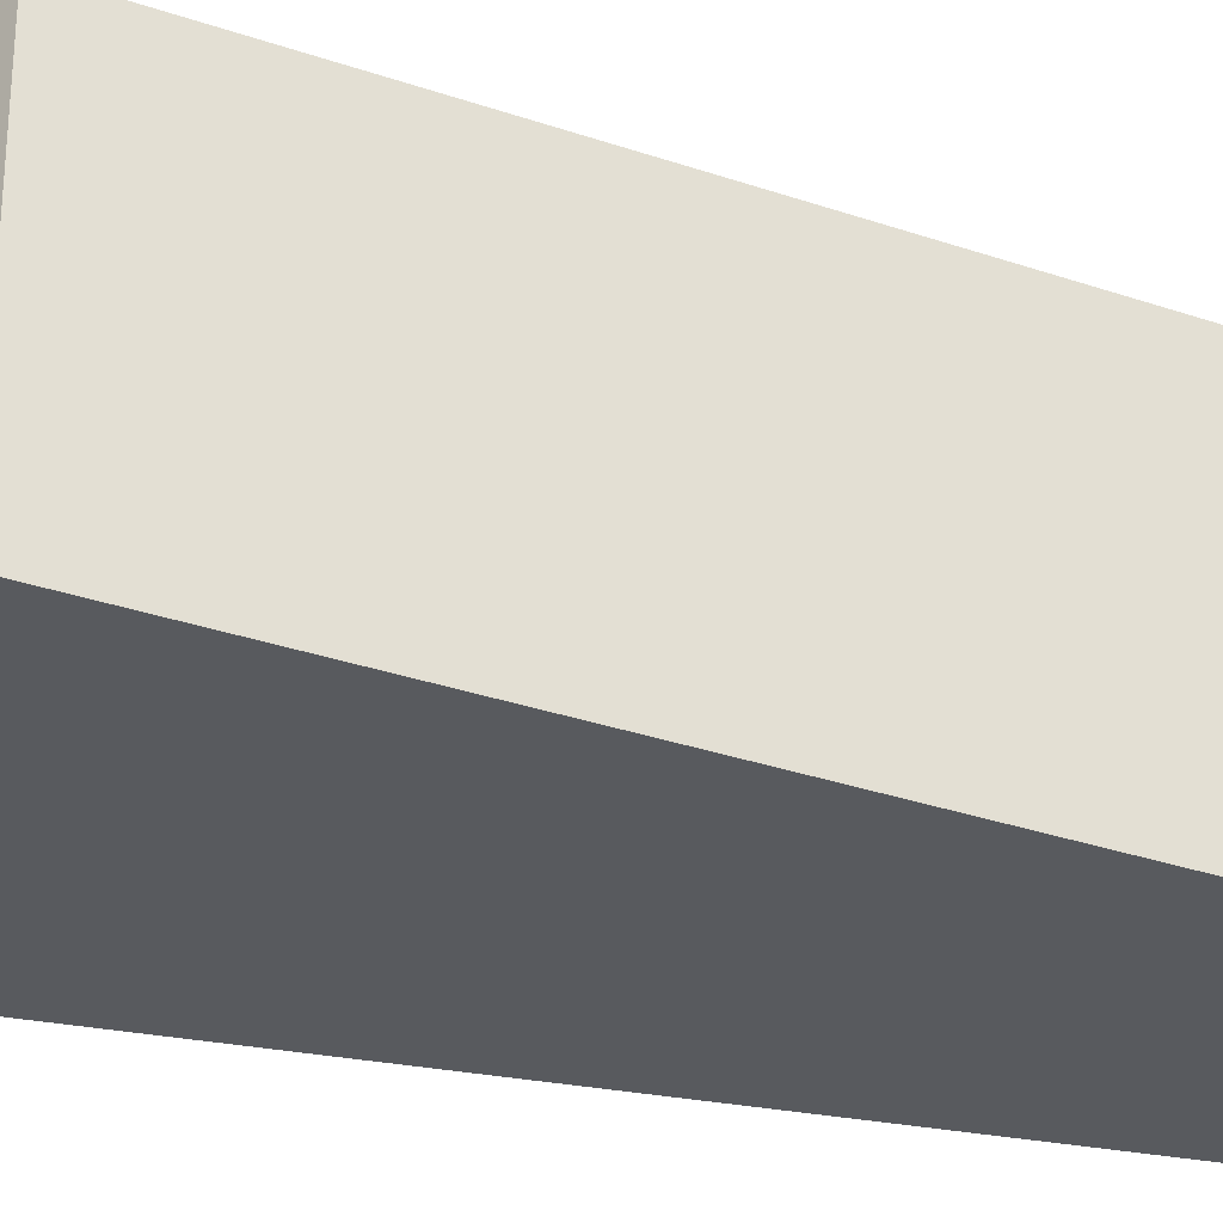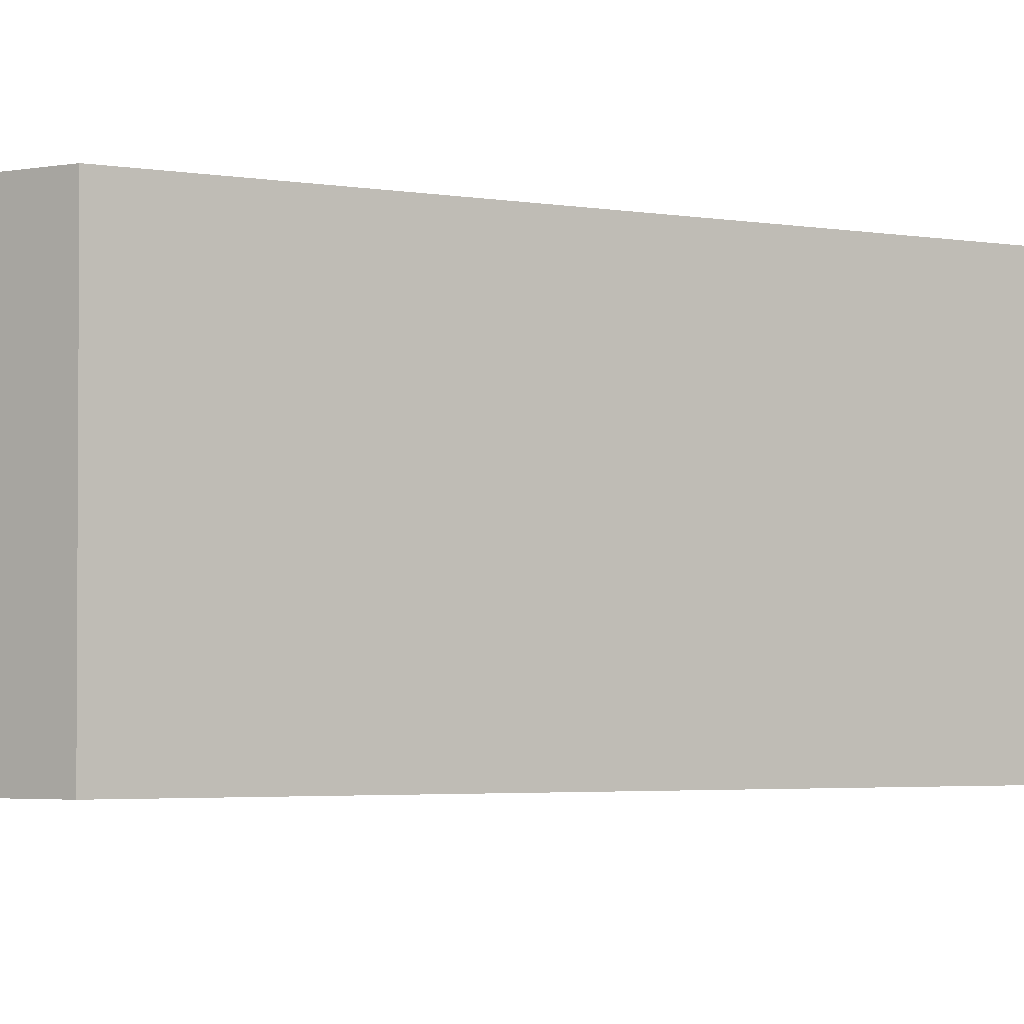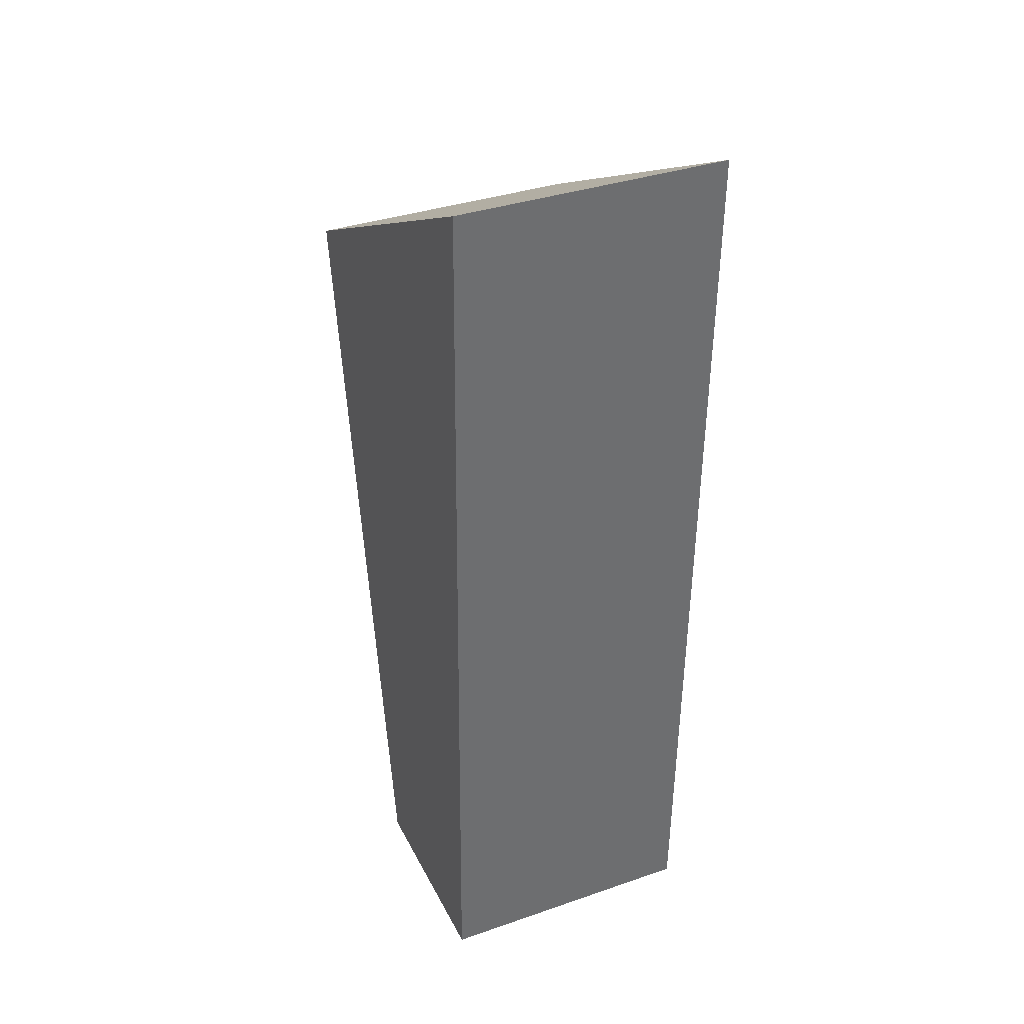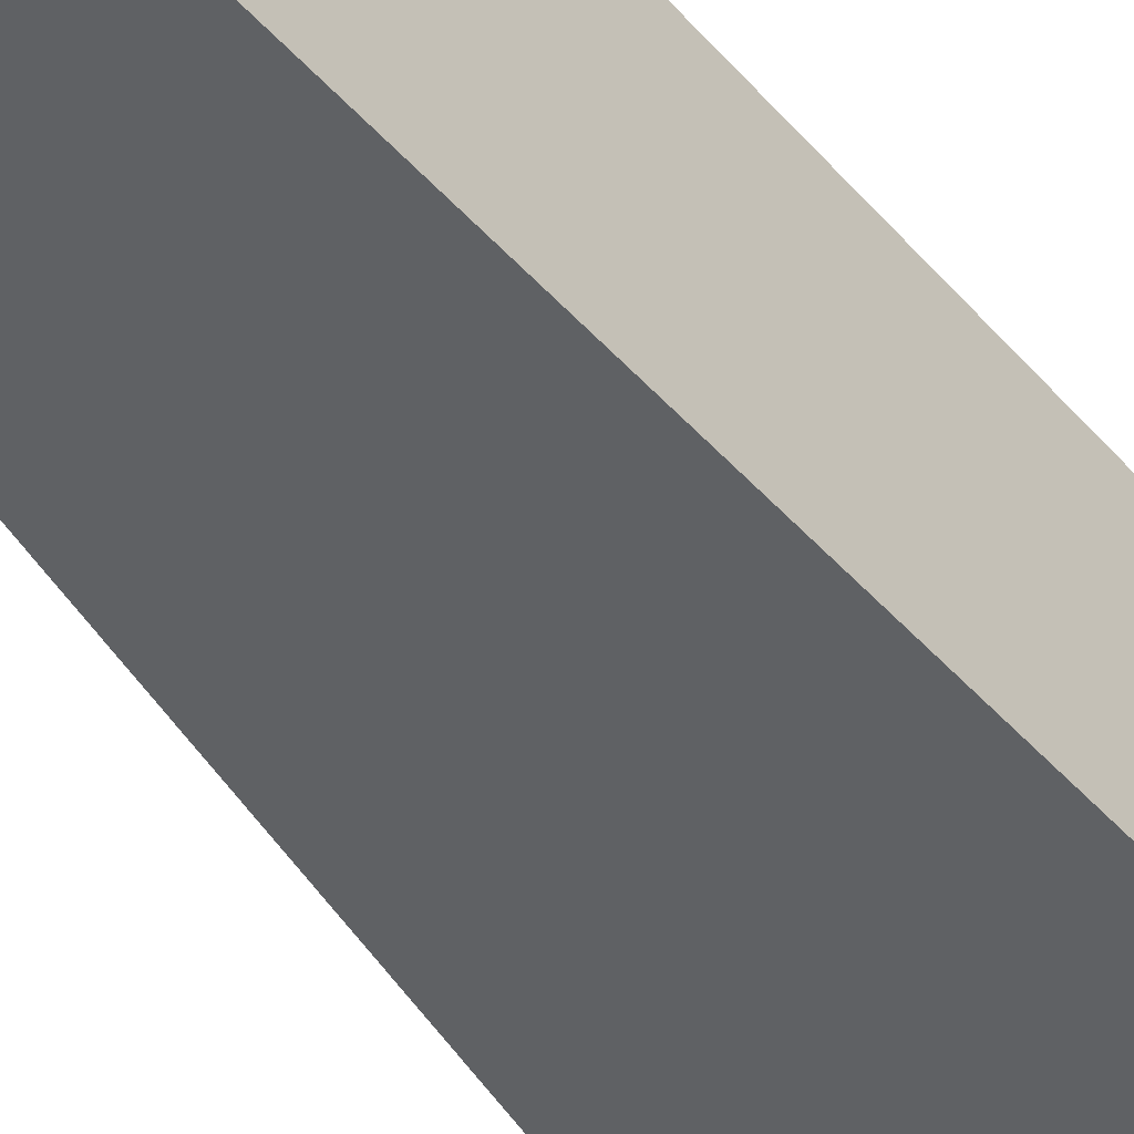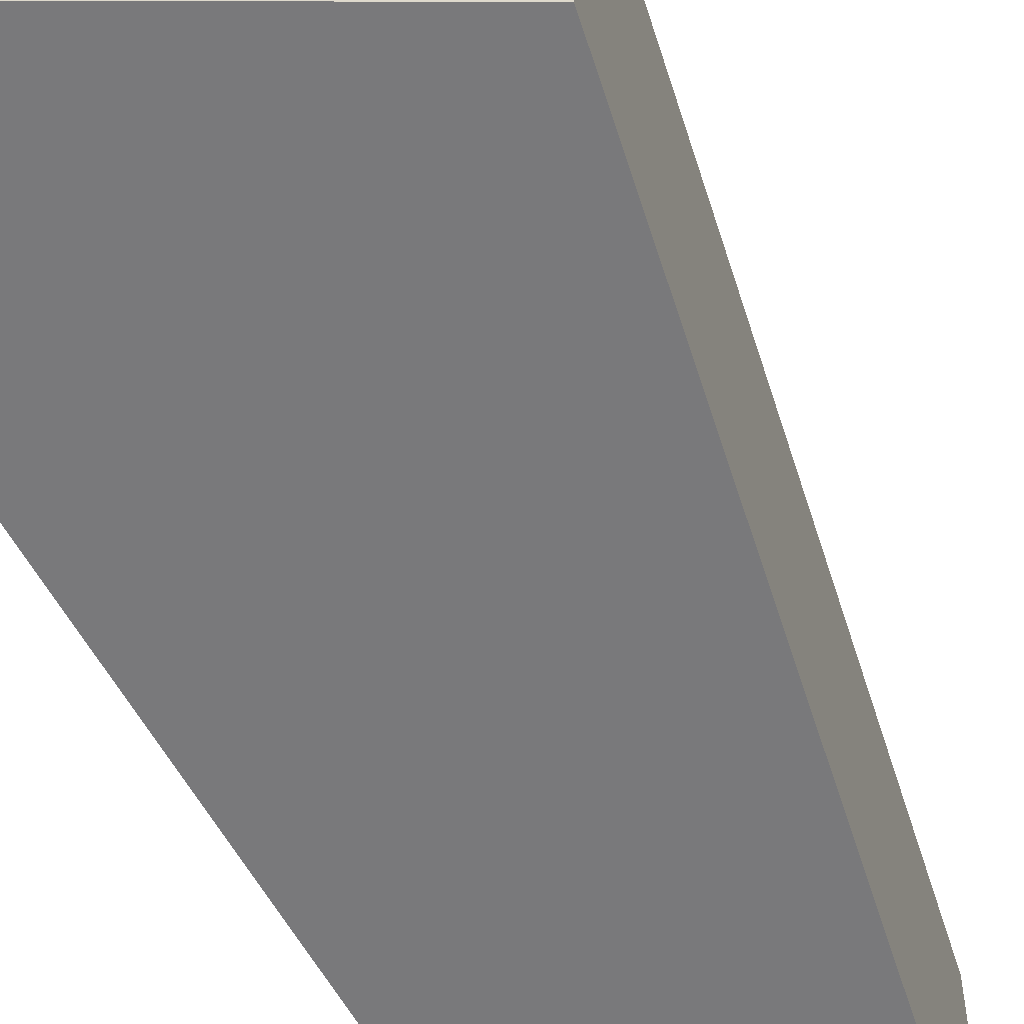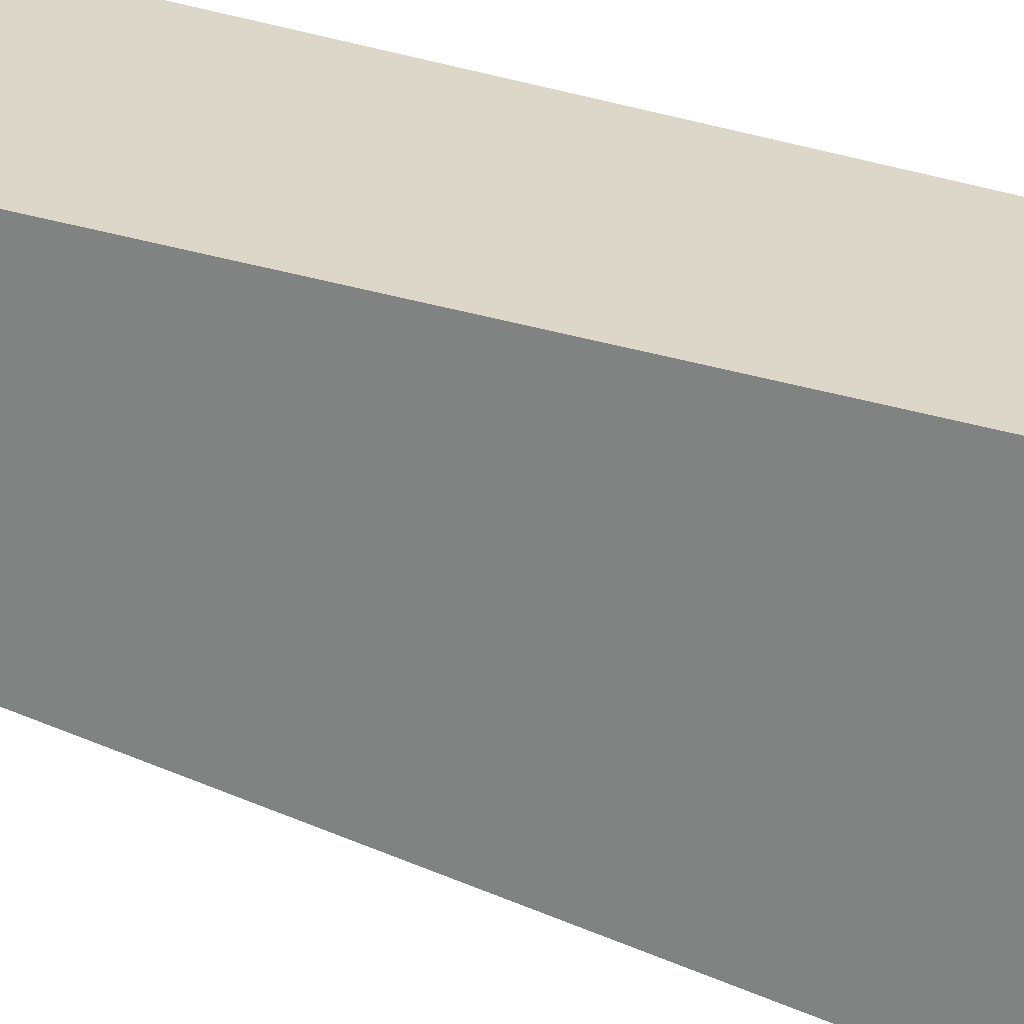
<metadata>
{"format":"obj","ext":"obj","renderer":"f3d","projection":"perspective","resolution":1024,"background":"white","views":[{"elev":-31.0,"azim":73.3,"up":"+Y"},{"elev":-2.7,"azim":64.3,"up":"+Y"},{"elev":36.2,"azim":-114.2,"up":"+Z"},{"elev":-46.2,"azim":-142.1,"up":"+Y"},{"elev":-57.9,"azim":27.1,"up":"+Y"},{"elev":-60.6,"azim":-105.1,"up":"+Y"}]}
</metadata>
<code>
o Cube_Cube.001
v 0.06524 -0.01032 0.1464
v 0.06524 0.04537 0.1464
v 0.03849 -0.01032 -0.01054
v 0.03849 0.04537 -0.01054
v -0.007921 -0.01032 0.1839
v -0.007921 0.04537 0.1839
v -0.003928 -0.01032 -0.01054
v -0.003928 0.04537 -0.01054
f 1 3 4 2
f 3 7 8 4
f 7 5 6 8
f 5 1 2 6
f 3 1 5 7
f 8 6 2 4

</code>
